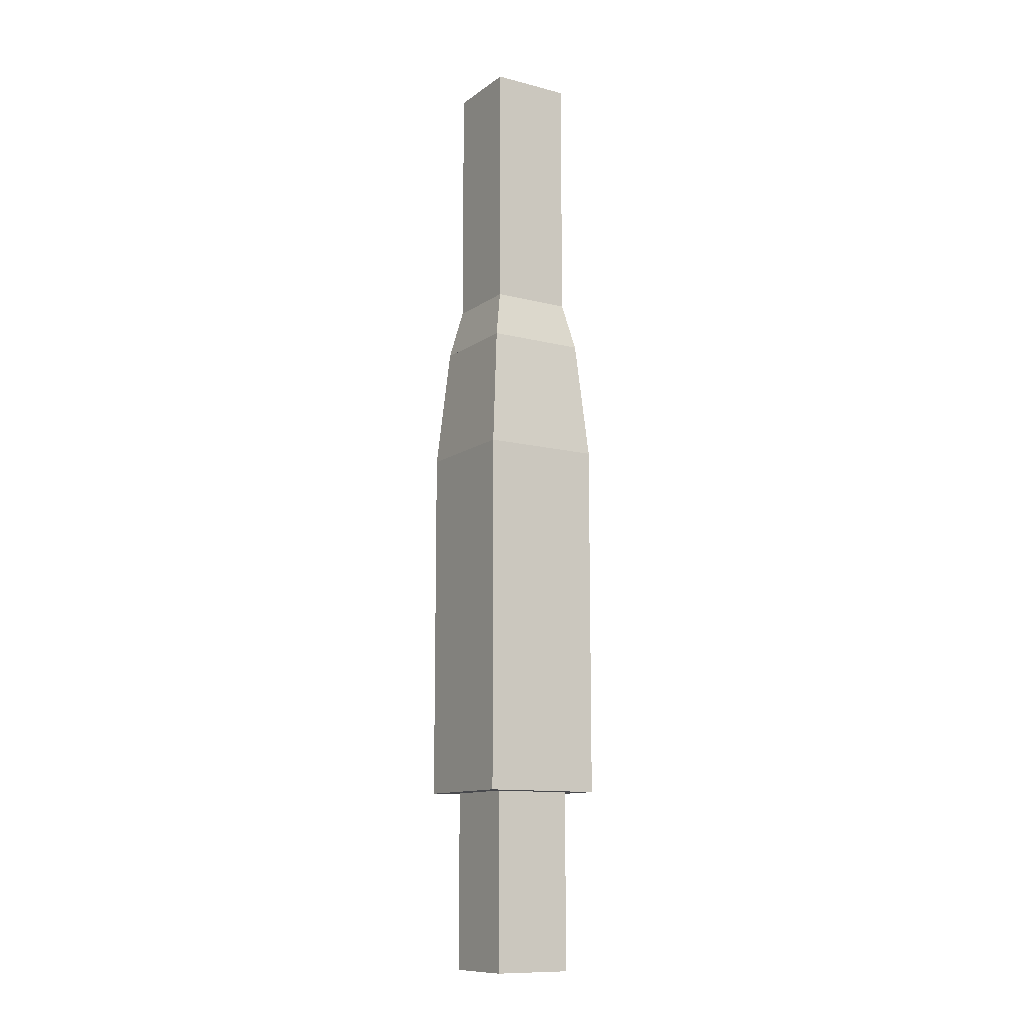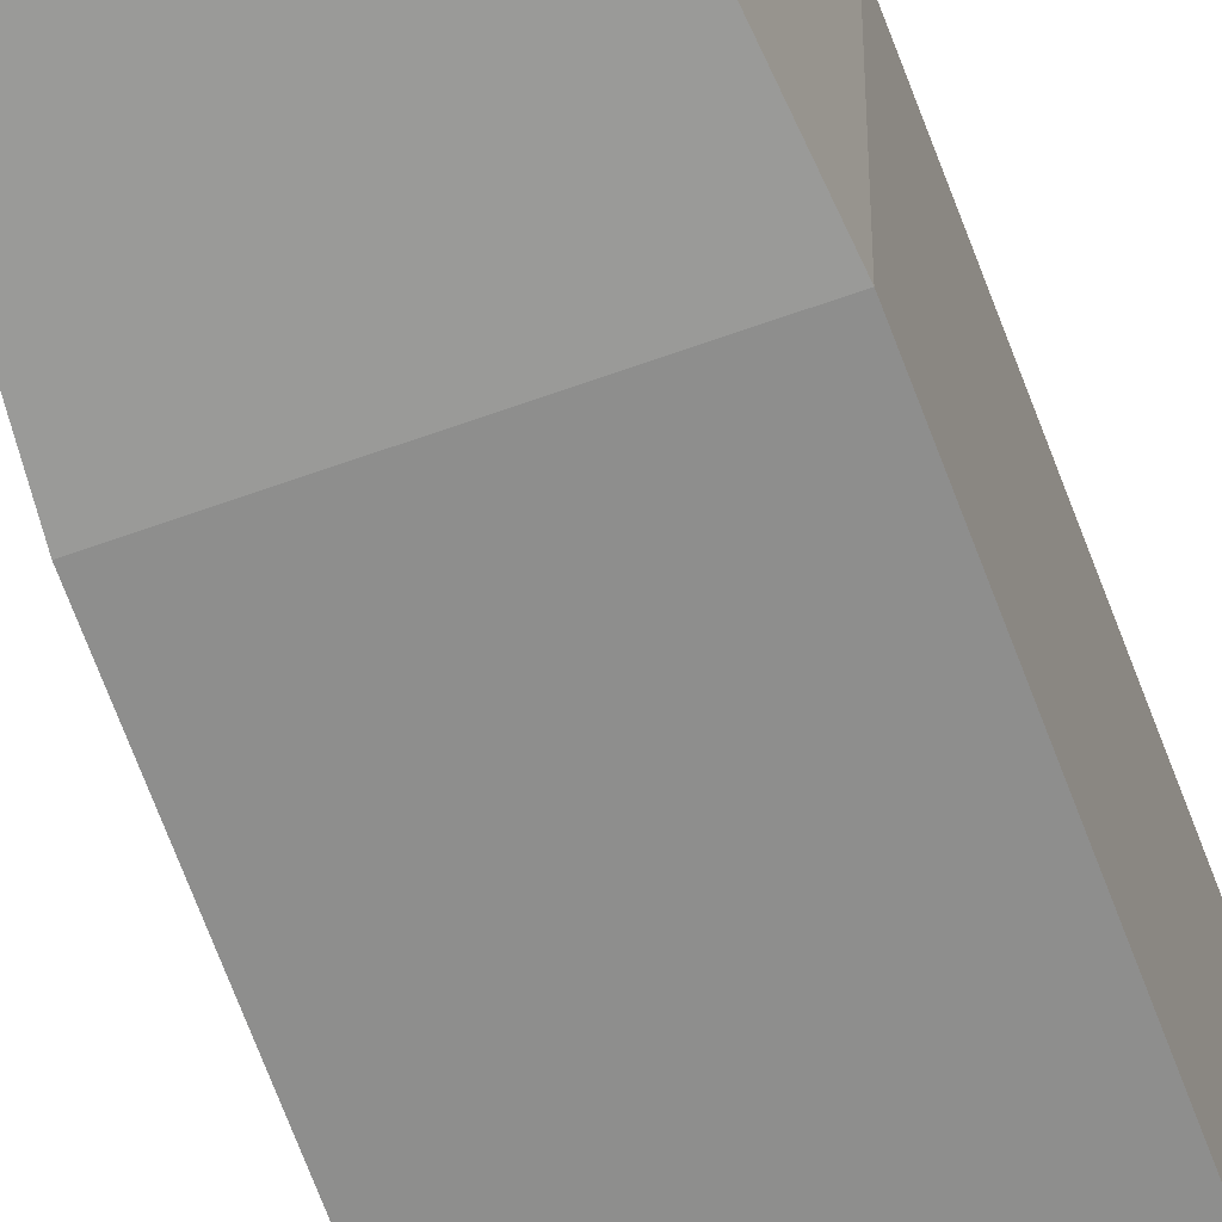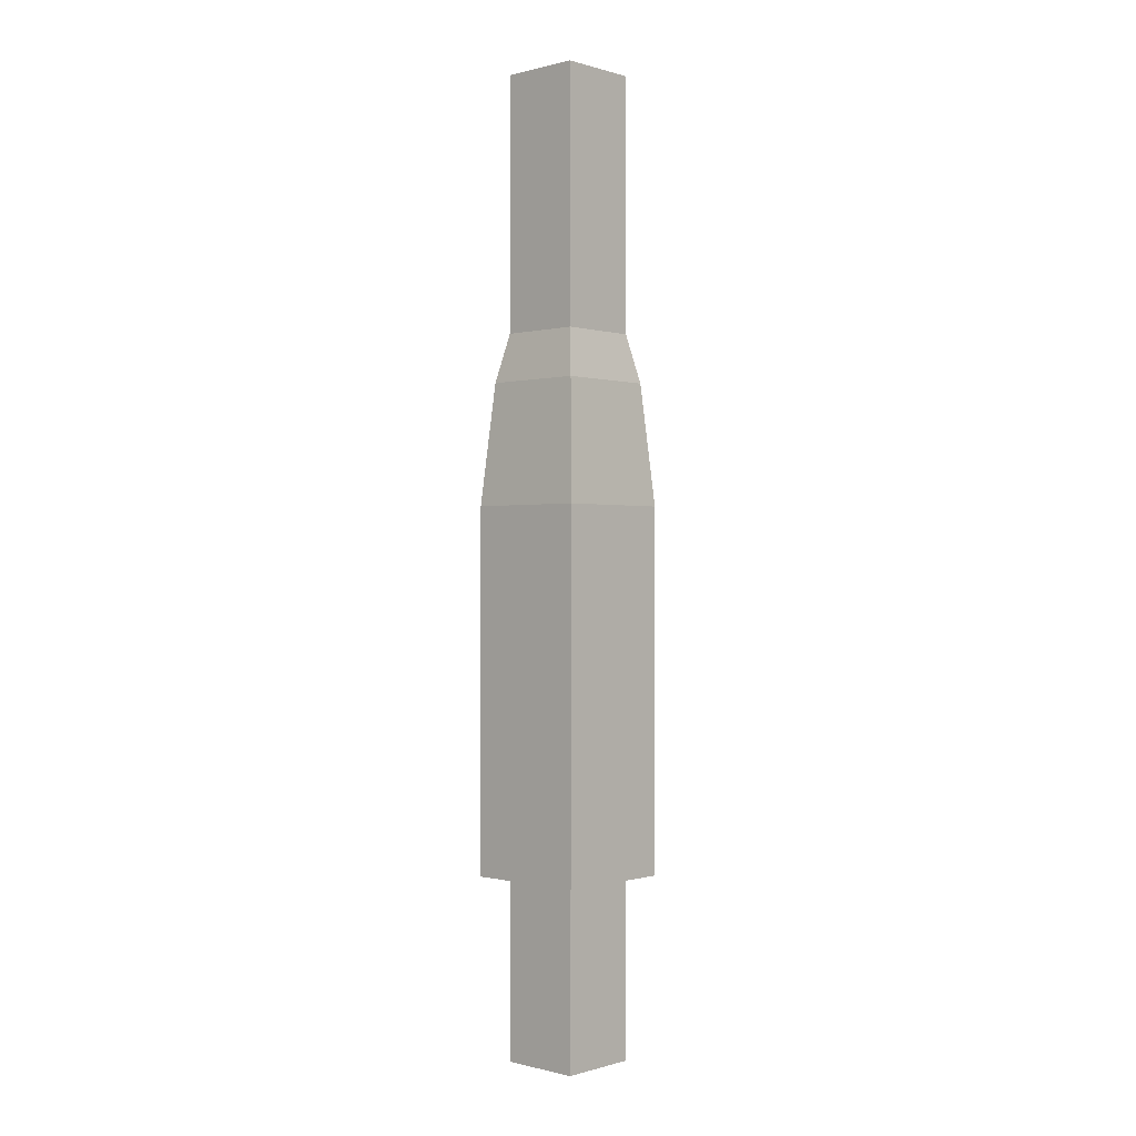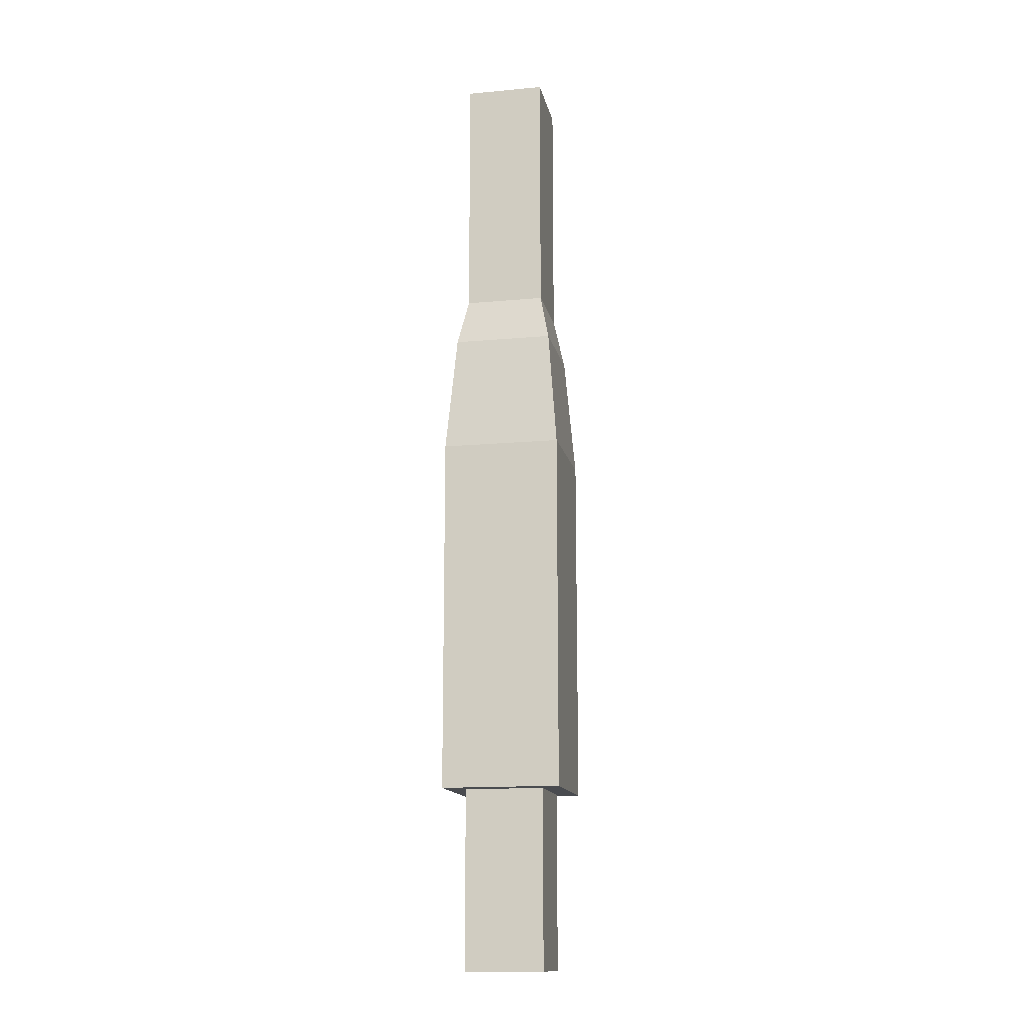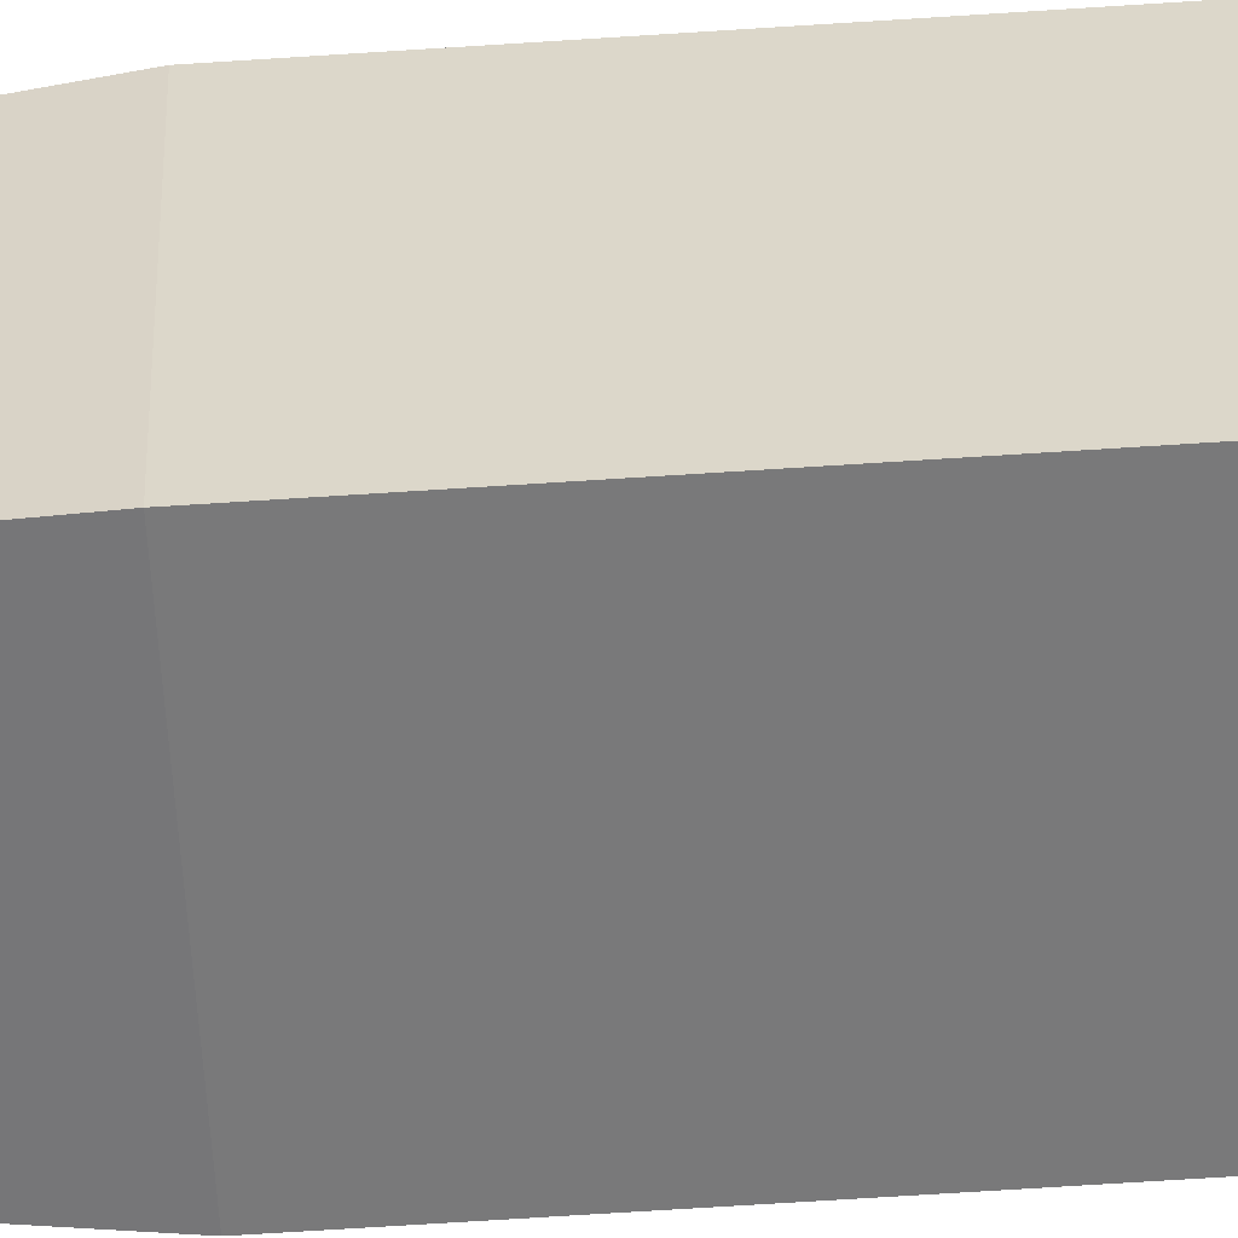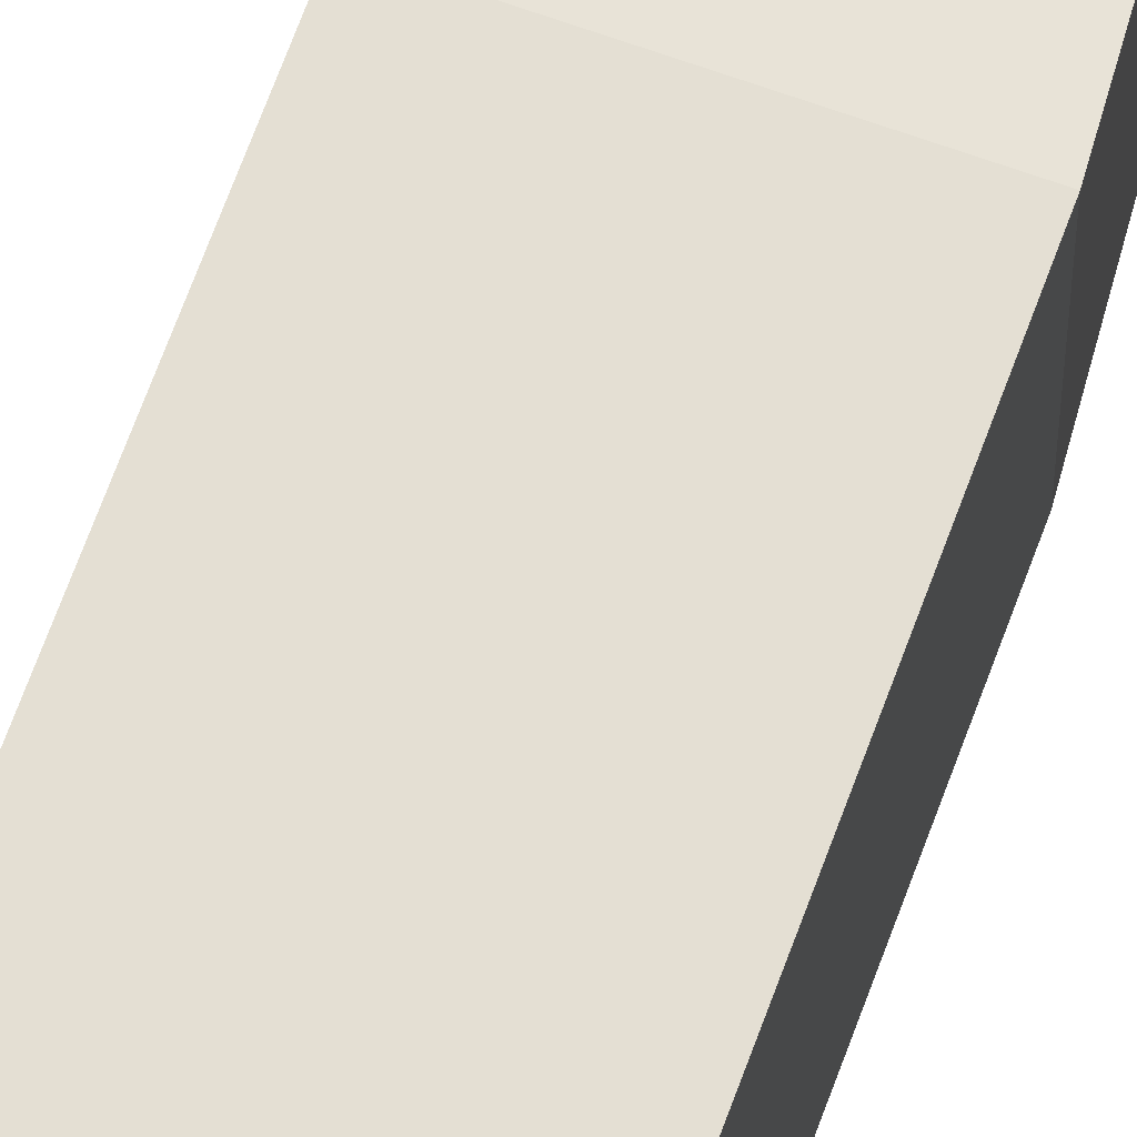
<metadata>
{"format":"obj","ext":"obj","renderer":"f3d","projection":"perspective","resolution":1024,"background":"white","views":[{"elev":-11.6,"azim":148.3,"up":"+Z"},{"elev":-64.9,"azim":20.0,"up":"+Y"},{"elev":-0.2,"azim":-47.1,"up":"+Z"},{"elev":-14.2,"azim":-78.5,"up":"+Z"},{"elev":-57.8,"azim":94.1,"up":"+Y"},{"elev":66.7,"azim":-160.1,"up":"+Y"}]}
</metadata>
<code>
o #tracer
v 0.0625 -0.0625 -0.75
v -0.0625 -0.0625 -0.75
v -0.0625 0.0625 -0.75
v 0.0625 0.0625 -0.75
v 0.0625 -0.0625 0.75
v 0.0625 0.0625 0.75
v -0.0625 -0.0625 0.75
v -0.0625 0.0625 0.75
f 1 2 3 4
f 5 1 4 6
f 7 5 6 8
f 2 7 8 3
f 8 6 4 3
f 2 1 5 7
o bodyModel
v 0.09375 0.09375 0.09375
v 0.09375 0.09375 -0.4688
v 0.09375 -0.09375 0.09375
v 0.09375 -0.09375 -0.4688
v -0.09375 0.09375 0.09375
v -0.09375 0.09375 -0.4688
v -0.09375 -0.09375 0.09375
v -0.09375 -0.09375 -0.4688
v 0.03906 0.03906 0.4688
v 0.07812 0.07812 0.2812
v 0.03906 -0.03906 0.4688
v 0.07812 -0.07812 0.2812
v -0.03906 0.03906 0.4688
v -0.07812 0.07812 0.2812
v -0.03906 -0.03906 0.4688
v -0.07812 -0.07812 0.2812
v 0.07812 0.07812 0.2812
v 0.09375 0.09375 0.09375
v 0.07812 -0.07812 0.2812
v 0.09375 -0.09375 0.09375
v -0.07812 0.07812 0.2812
v -0.09375 0.09375 0.09375
v -0.07812 -0.07812 0.2812
v -0.09375 -0.09375 0.09375
f 12 10 9 11
f 15 13 14 16
f 9 10 14 13
f 12 11 15 16
f 11 9 13 15
f 16 14 10 12
f 20 18 17 19
f 23 21 22 24
f 17 18 22 21
f 20 19 23 24
f 19 17 21 23
f 24 22 18 20
f 28 26 25 27
f 31 29 30 32
f 25 26 30 29
f 28 27 31 32
f 27 25 29 31
f 32 30 26 28

</code>
